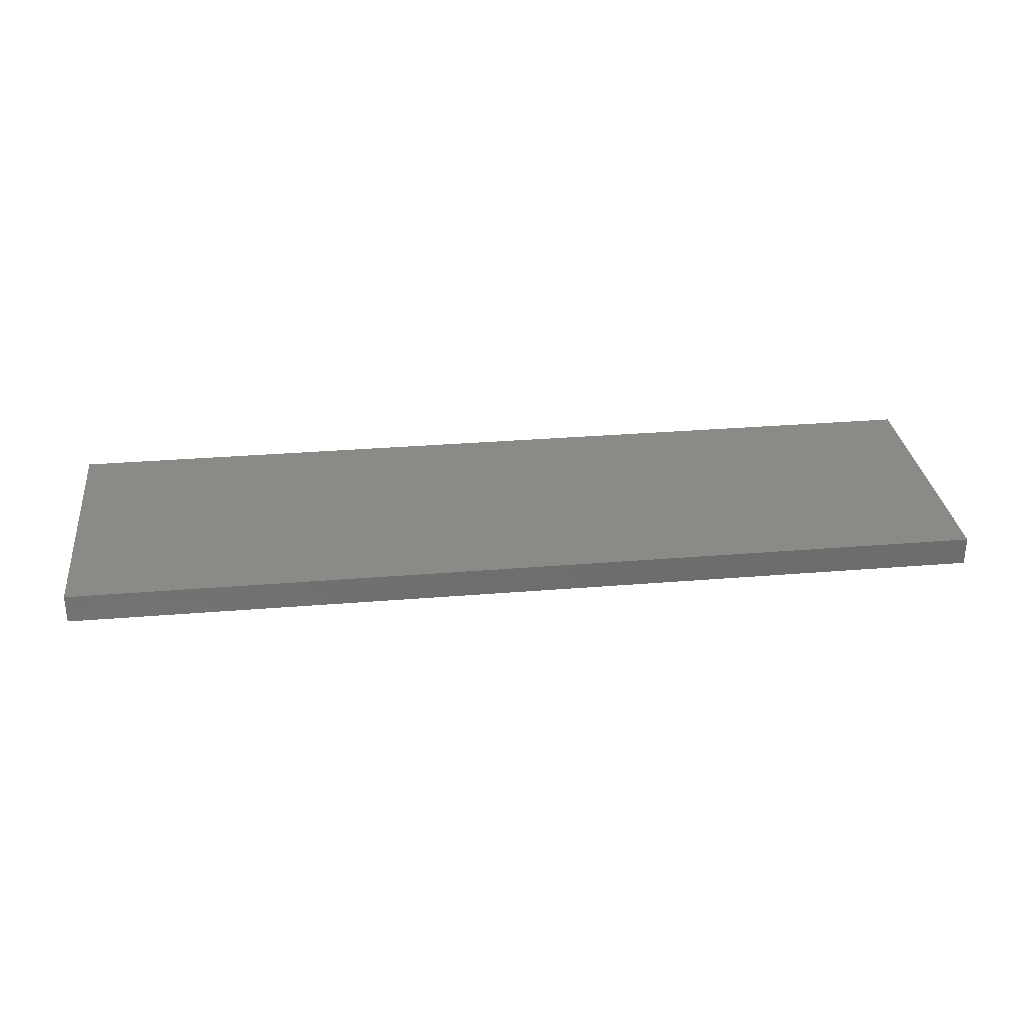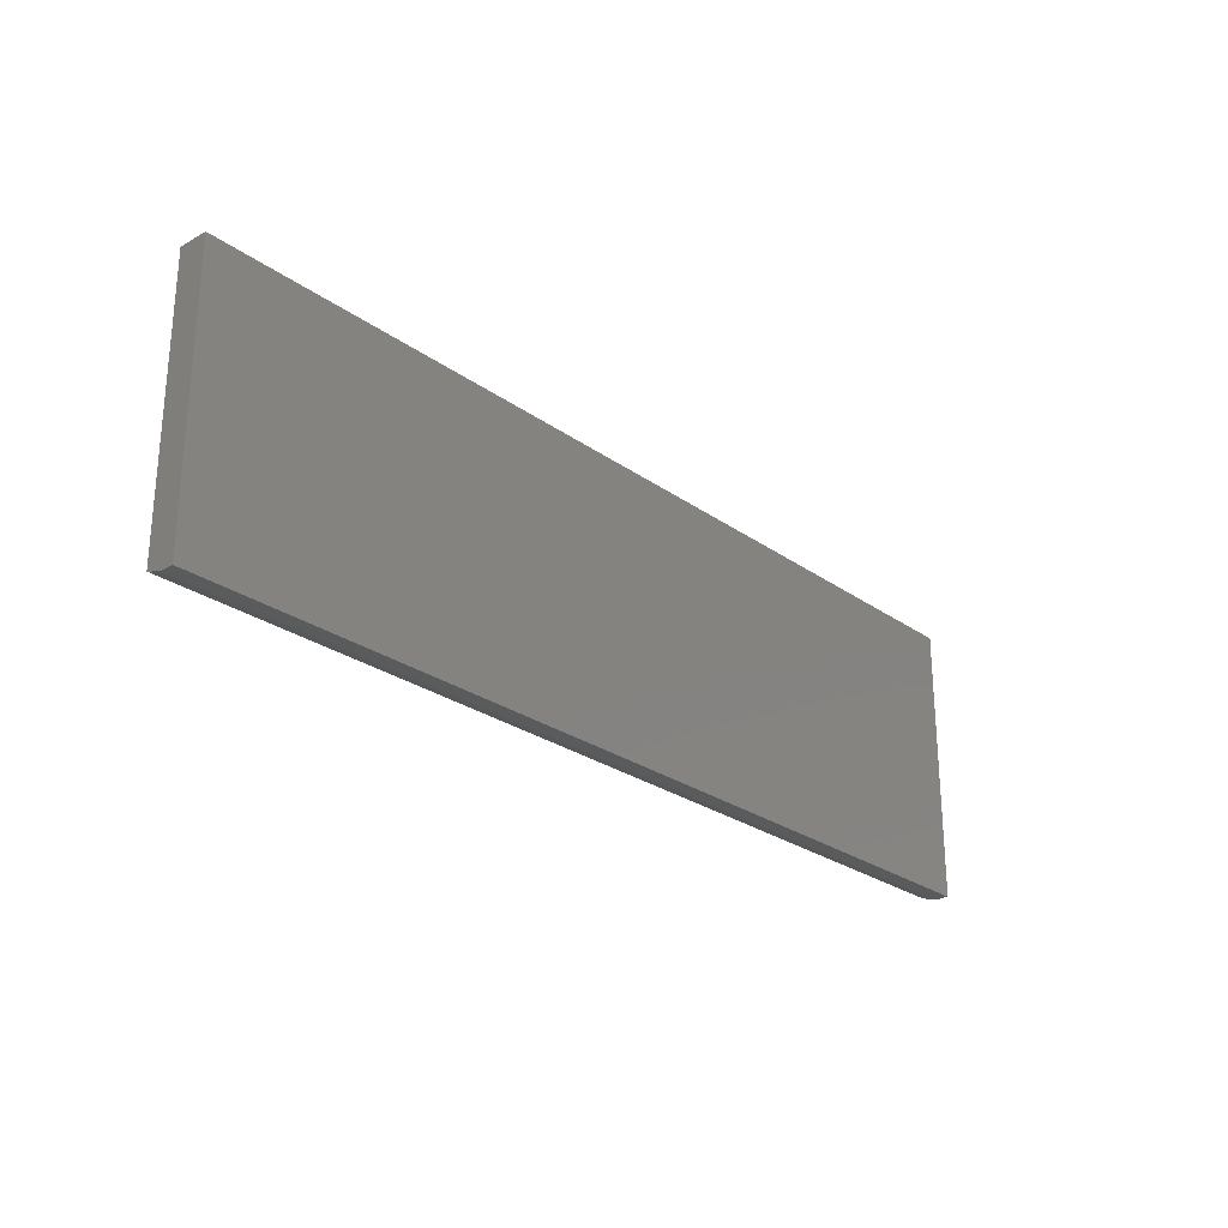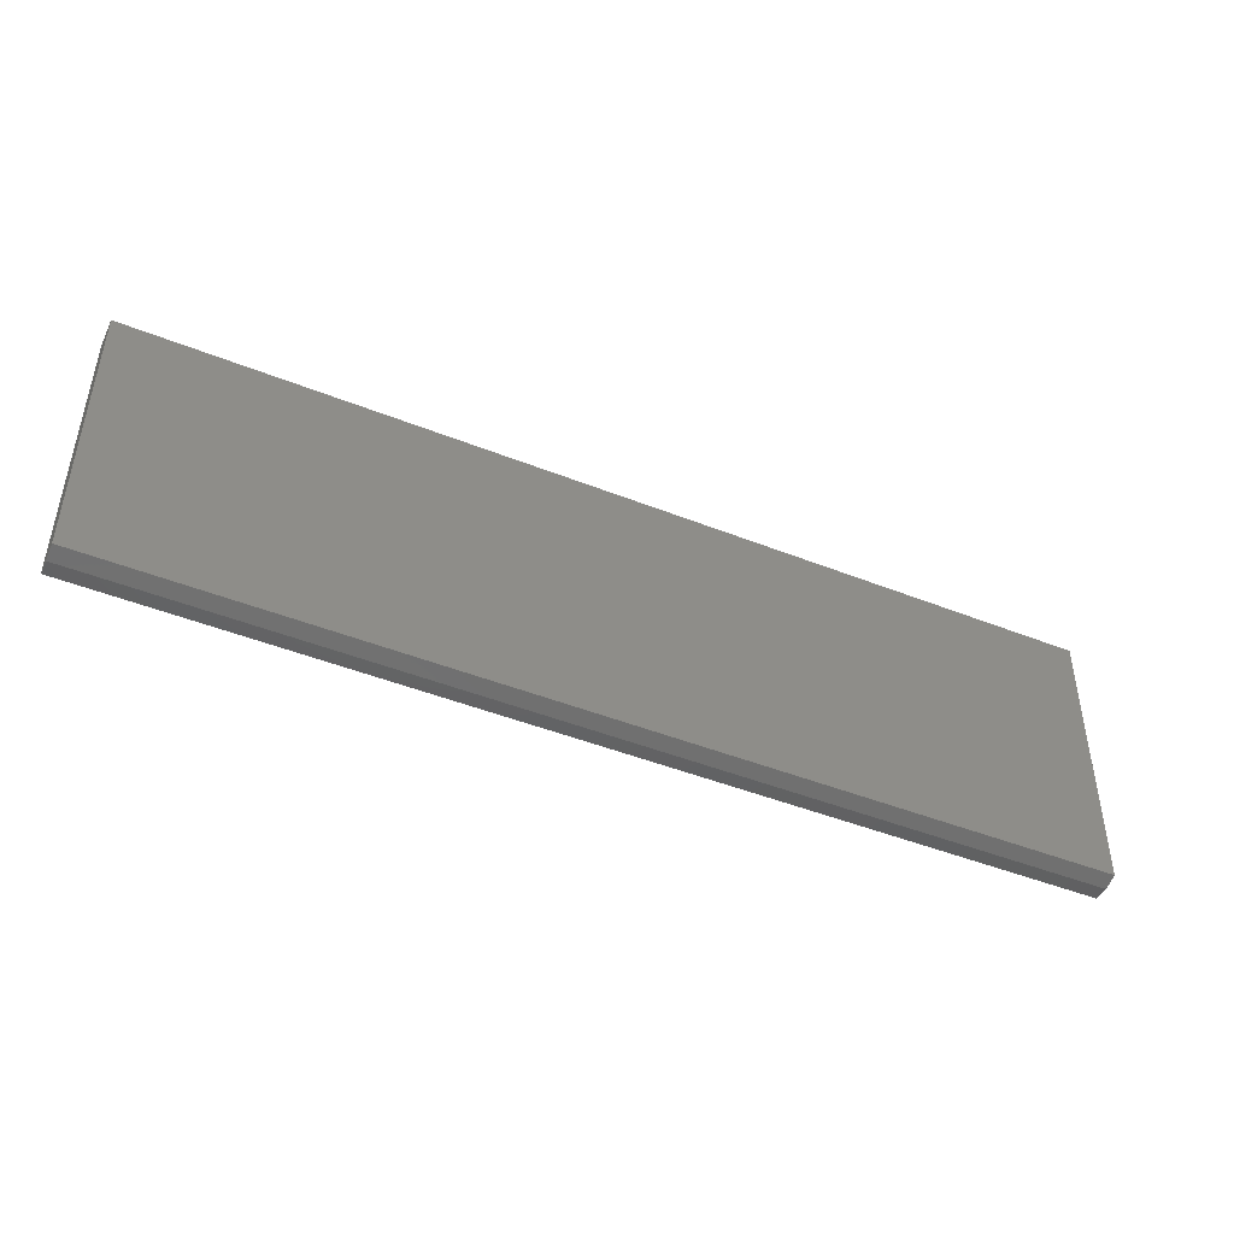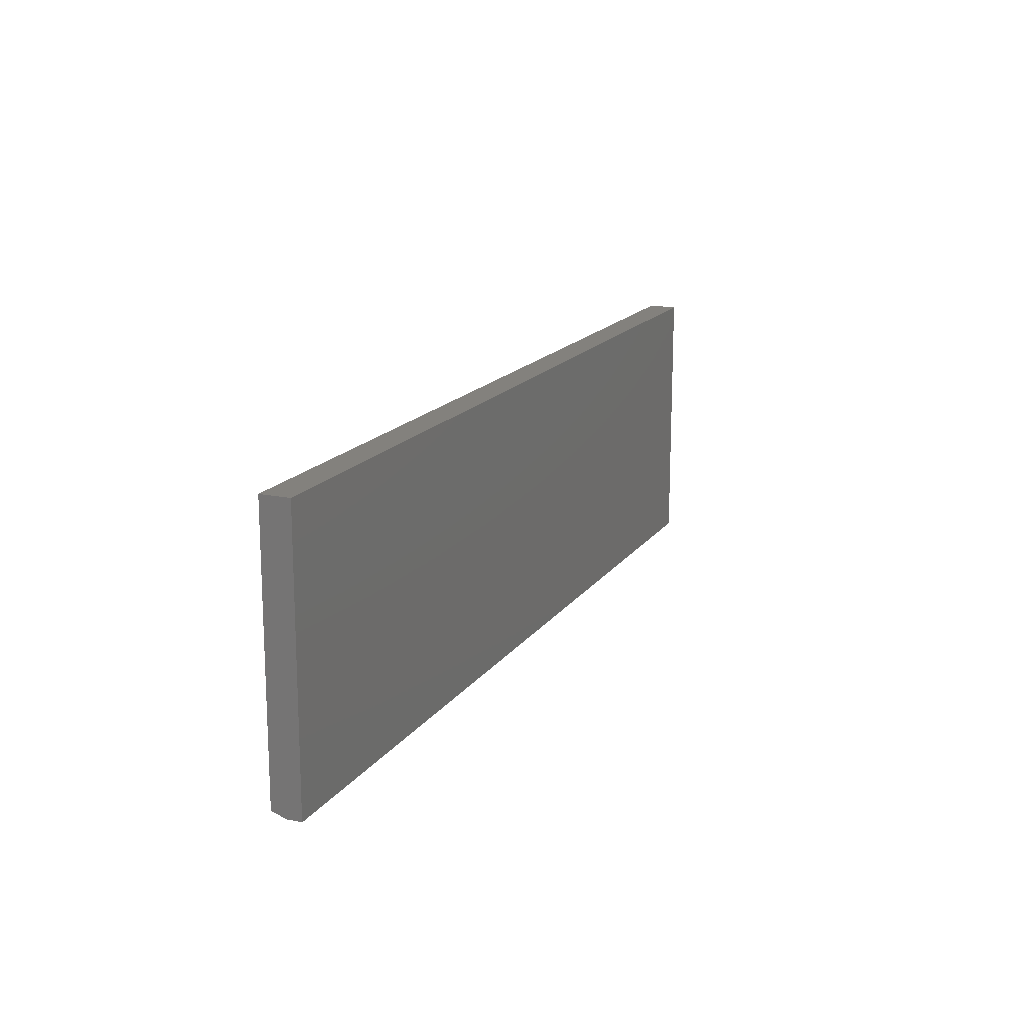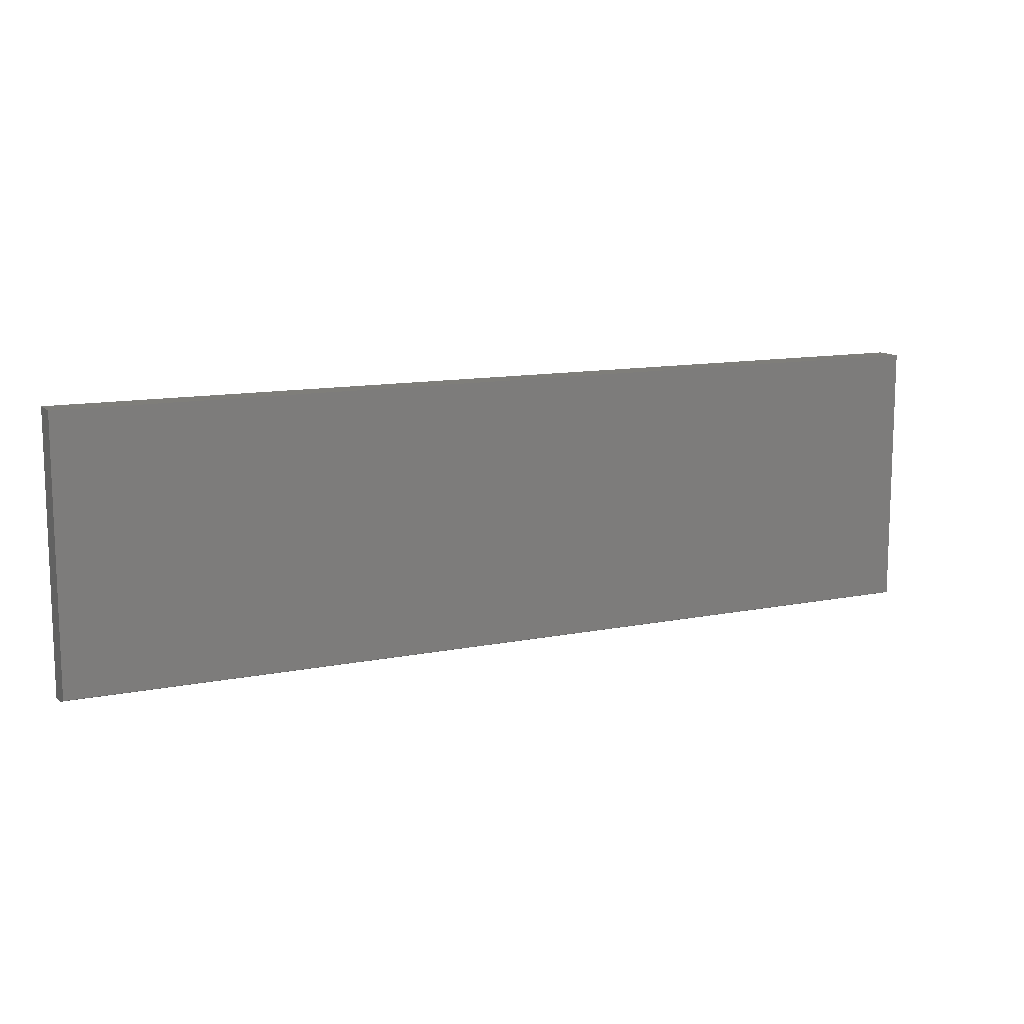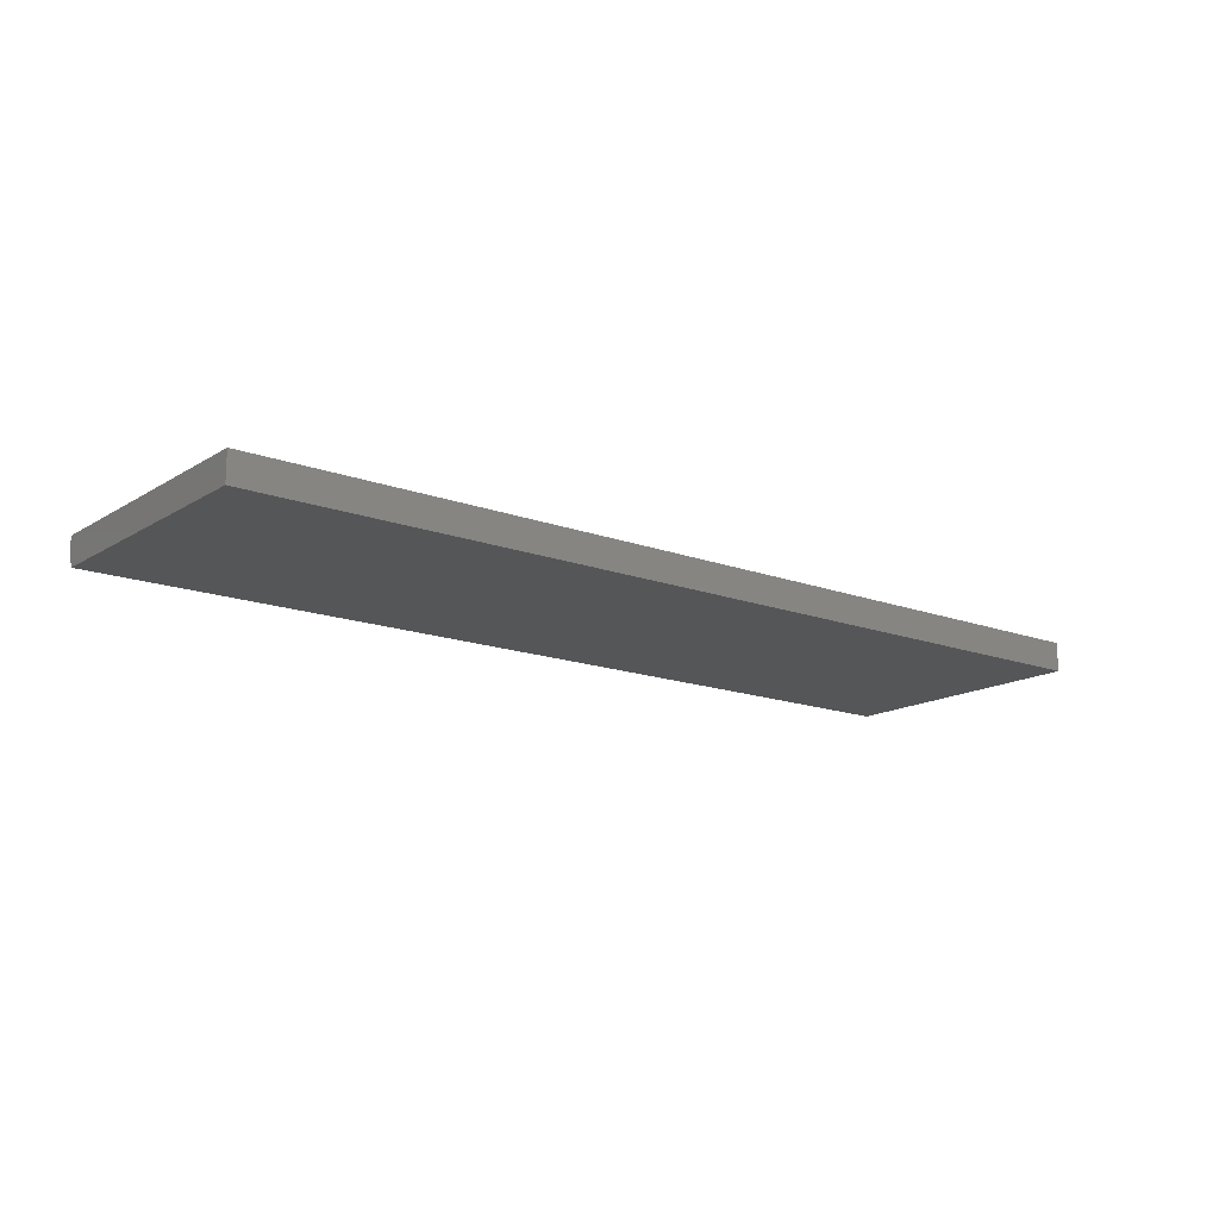
<metadata>
{"format":"stl","ext":"stl","renderer":"f3d","projection":"perspective","resolution":1024,"background":"white","views":[{"elev":30.6,"azim":-6.8,"up":"+Y"},{"elev":-26.0,"azim":131.7,"up":"+Z"},{"elev":-45.1,"azim":-24.8,"up":"+Z"},{"elev":16.2,"azim":113.3,"up":"+Z"},{"elev":11.8,"azim":-25.9,"up":"+Z"},{"elev":-15.4,"azim":-38.2,"up":"+Y"}]}
</metadata>
<code>
# stl→obj: 10 verts, 16 faces
v -0.75 -0.04688 -0.2188
v 0.75 -0.04688 -0.2188
v -0.75 -0.04688 0.2155
v 0.75 -0.04688 0.2155
v -0.75 2.454e-17 0.2155
v -0.75 0 -0.2266
v -0.75 -0.02344 -0.2266
v 0.75 1.911e-16 0.2155
v 0.75 1.665e-16 -0.2266
v 0.75 -0.02344 -0.2266
f 1 2 3
f 3 2 4
f 3 5 1
f 1 5 6
f 1 6 7
f 8 4 9
f 9 4 2
f 9 2 10
f 7 6 10
f 10 6 9
f 2 1 10
f 10 1 7
f 6 5 9
f 9 5 8
f 4 8 3
f 3 8 5

</code>
